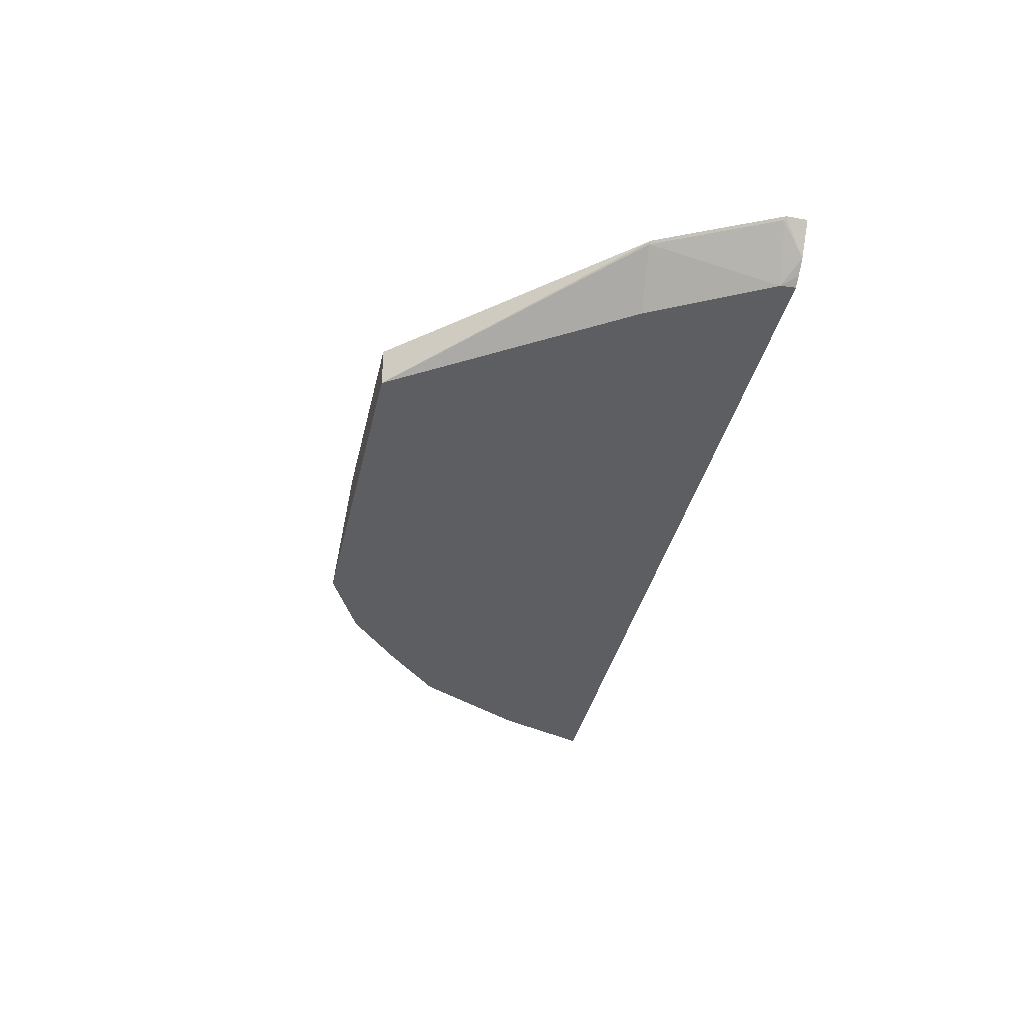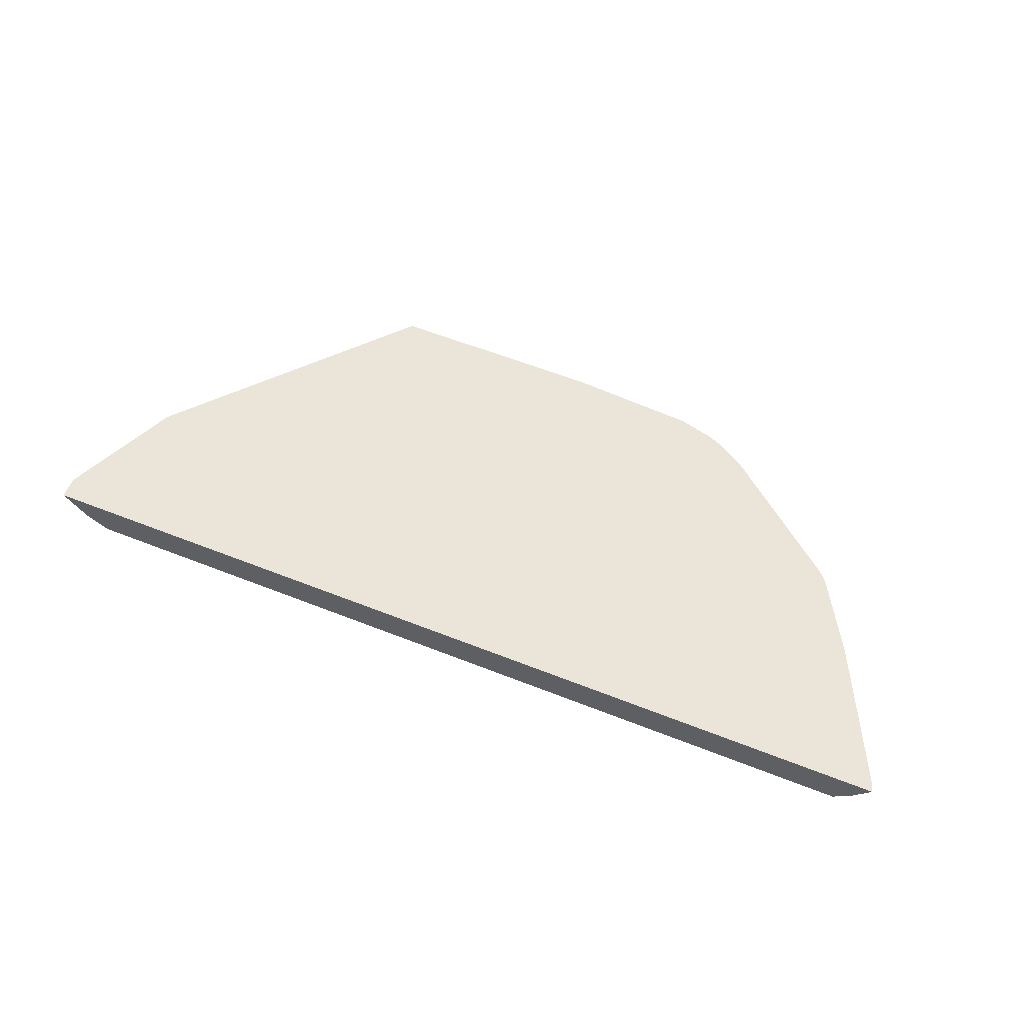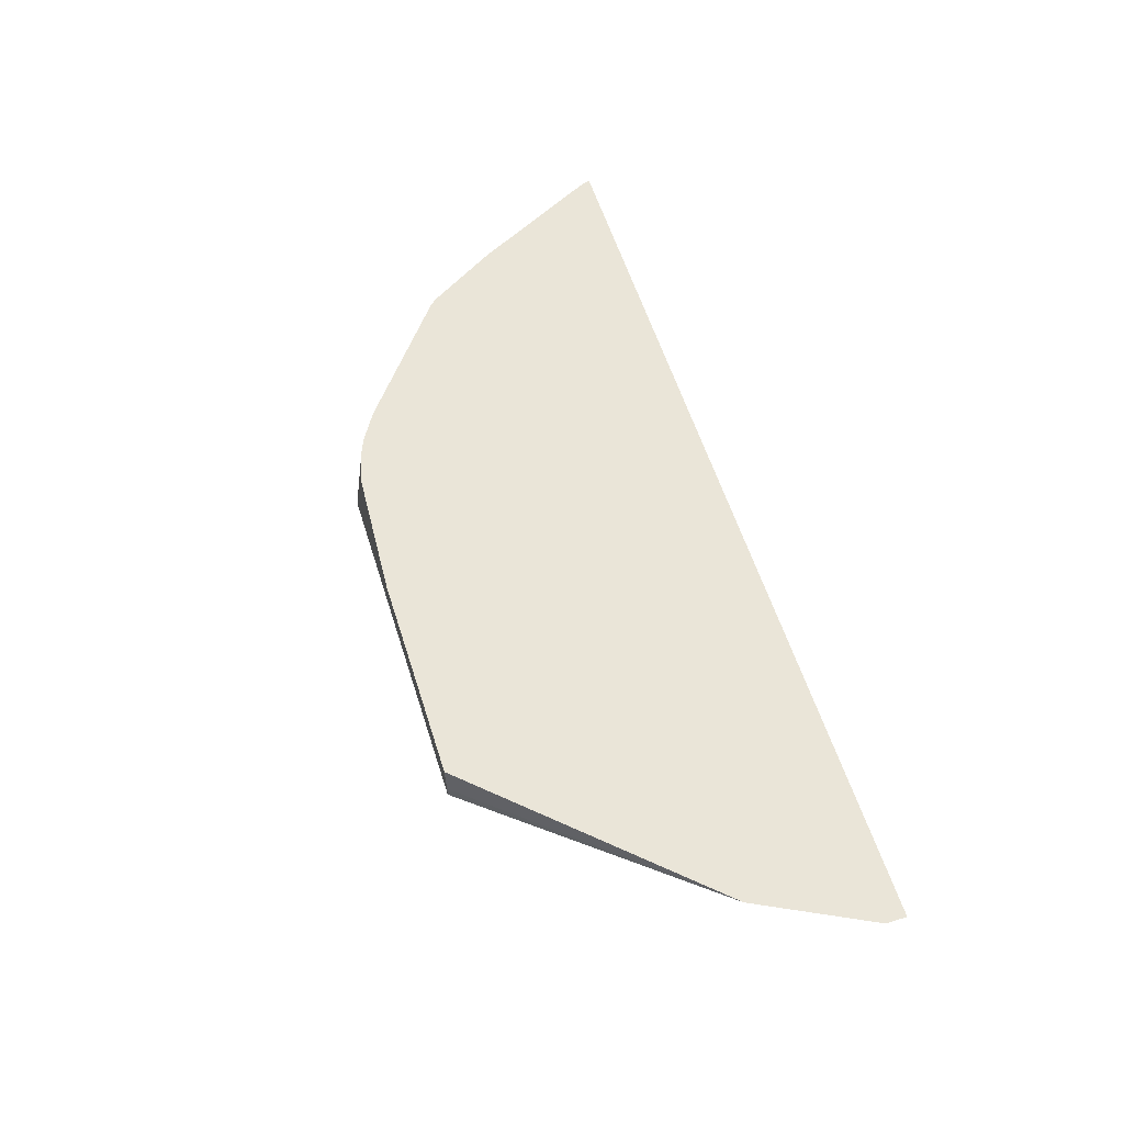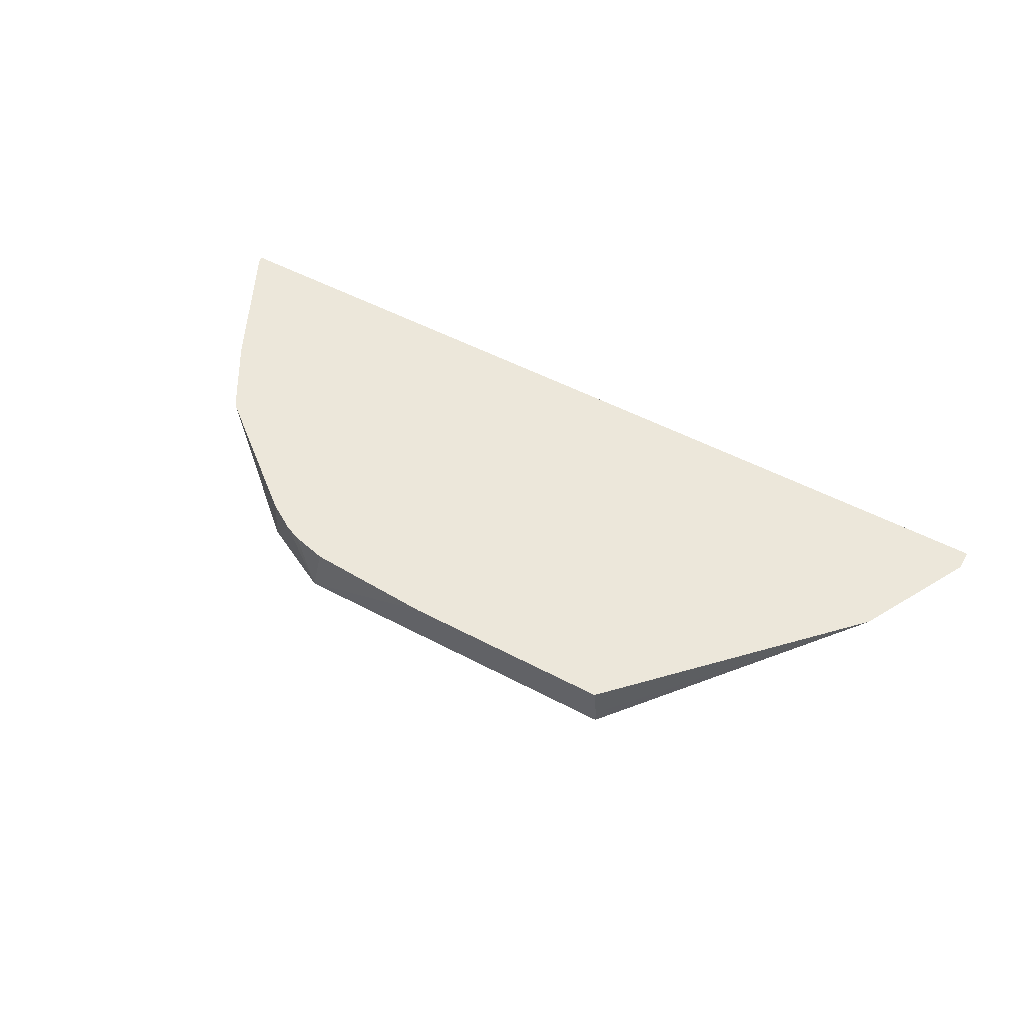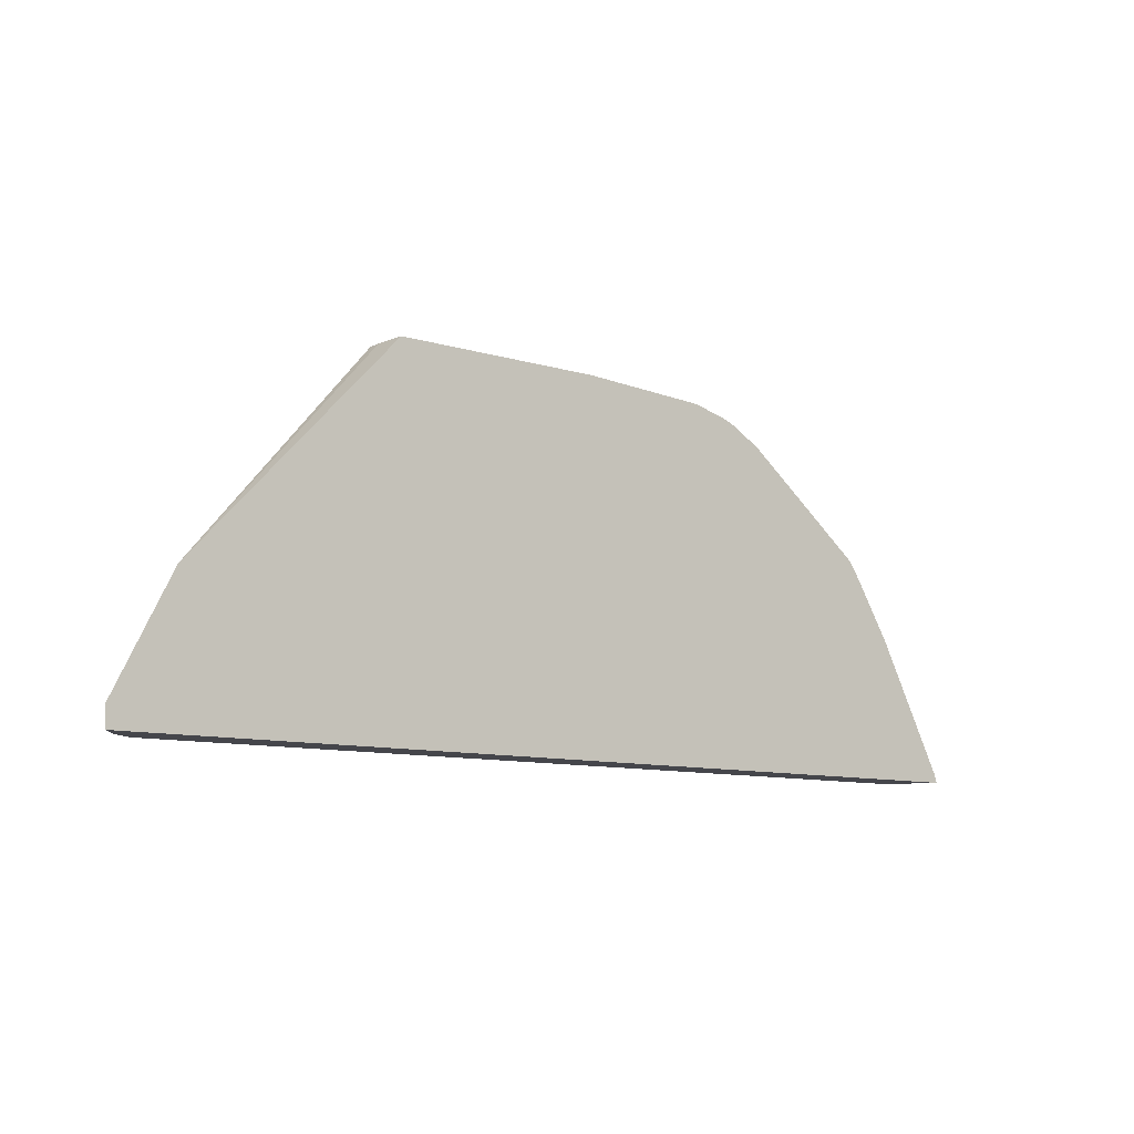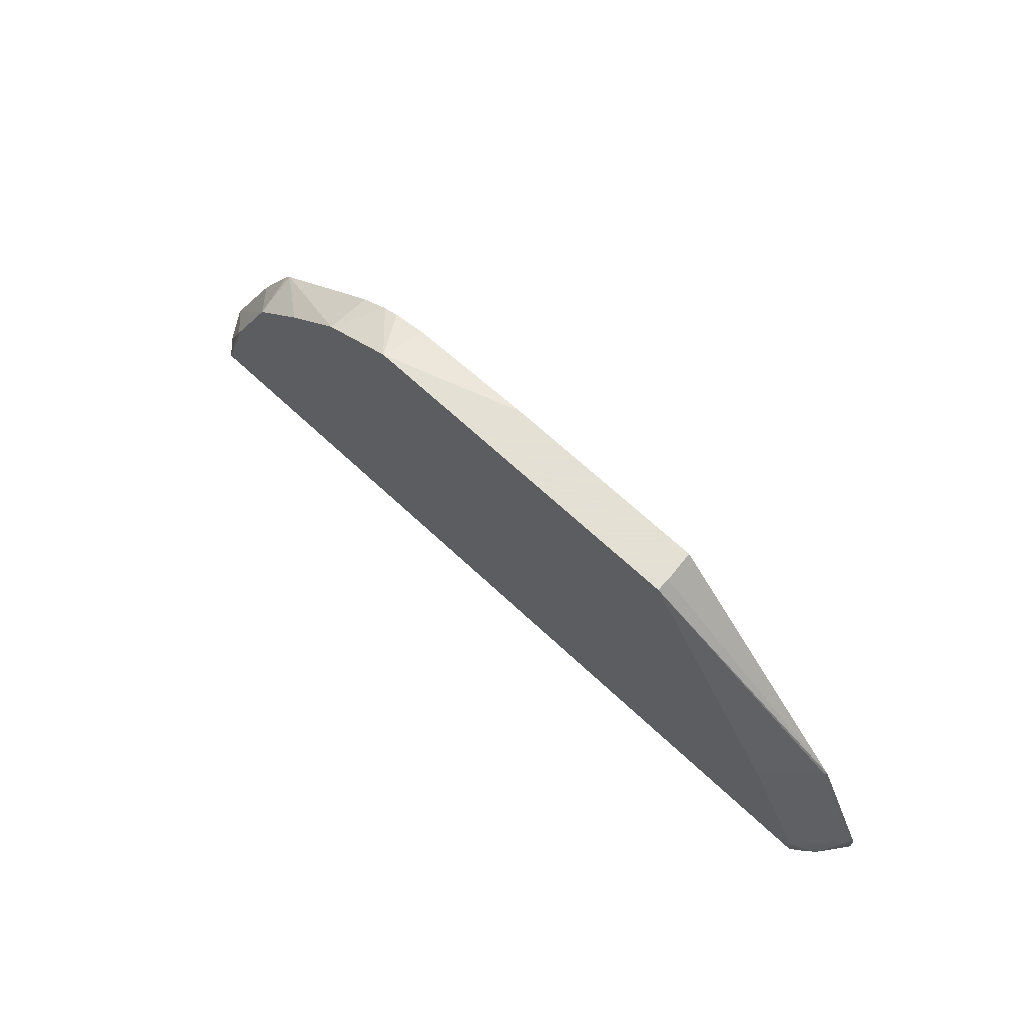
<metadata>
{"format":"obj","ext":"obj","renderer":"f3d","projection":"perspective","resolution":1024,"background":"white","views":[{"elev":-38.3,"azim":-102.7,"up":"+Z"},{"elev":59.3,"azim":22.1,"up":"+Z"},{"elev":58.8,"azim":-107.6,"up":"+Z"},{"elev":51.6,"azim":-150.1,"up":"+Z"},{"elev":-10.0,"azim":-37.6,"up":"+Y"},{"elev":66.2,"azim":-136.6,"up":"+Y"}]}
</metadata>
<code>
v 0.03274 0.4448 0.2573
v 0.02183 0.4448 0.2806
v 0.09184 0.4446 0.2573
v -0.08779 0.4448 0.2573
v 0.08815 0.441 0.2806
v -0.0863 0.4448 0.2806
v 0.1065 0.4364 0.2806
v 0.1149 0.433 0.2806
v 0.1308 0.4248 0.2573
v -0.1656 0.3283 0.2573
v -0.1911 0.3307 0.2793
v -0.1924 0.3301 0.2806
v -0.08779 0.4448 0.2642
v 0.1299 0.4239 0.2806
v 0.1617 0.3969 0.2573
v 0.1931 0.3735 0.2806
v -0.1984 0.2683 0.2573
v -0.2205 0.272 0.2793
v -0.2218 0.2713 0.2806
v 0.1709 0.3877 0.2573
v 0.1963 0.3694 0.2806
v 0.1911 0.3675 0.2573
v 0.1791 0.3794 0.2573
v -0.1989 0.2605 0.2573
v -0.2037 0.2605 0.2605
v -0.2105 0.2605 0.2658
v -0.2218 0.2605 0.2806
v 0.218 0.3333 0.2806
v 0.1911 0.3674 0.2573
v 0.2368 0.2605 0.2573
v 0.2543 0.2605 0.2806
v 0.2531 0.2646 0.2806
v 0.2205 0.3086 0.2573
v 0.2446 0.2605 0.2652
f 16 22 23
f 32 34 33
f 16 21 22
f 15 16 20
f 11 19 12
f 11 18 19
f 4 12 13
f 10 17 11
f 9 16 15
f 9 14 16
f 8 14 9
f 6 13 12
f 16 23 20
f 11 17 18
f 17 24 25
f 31 34 32
f 17 26 18
f 18 26 19
f 19 26 27
f 21 28 22
f 22 28 29
f 24 30 34
f 24 34 31
f 24 31 27
f 24 27 26
f 24 26 25
f 28 32 29
f 29 32 33
f 30 33 34
f 4 11 12
f 17 25 26
f 4 10 11
f 2 31 32
f 3 7 8
f 3 8 9
f 1 2 3
f 1 3 9
f 1 9 15
f 1 15 20
f 1 20 23
f 1 23 22
f 1 22 29
f 1 29 33
f 1 30 24
f 1 24 17
f 1 17 10
f 1 10 4
f 1 4 13
f 1 33 30
f 1 6 2
f 3 5 7
f 1 13 6
f 2 8 7
f 2 14 8
f 2 16 14
f 2 21 16
f 2 28 21
f 2 7 5
f 2 27 31
f 2 5 3
f 2 19 27
f 2 12 19
f 2 6 12
f 2 32 28

</code>
